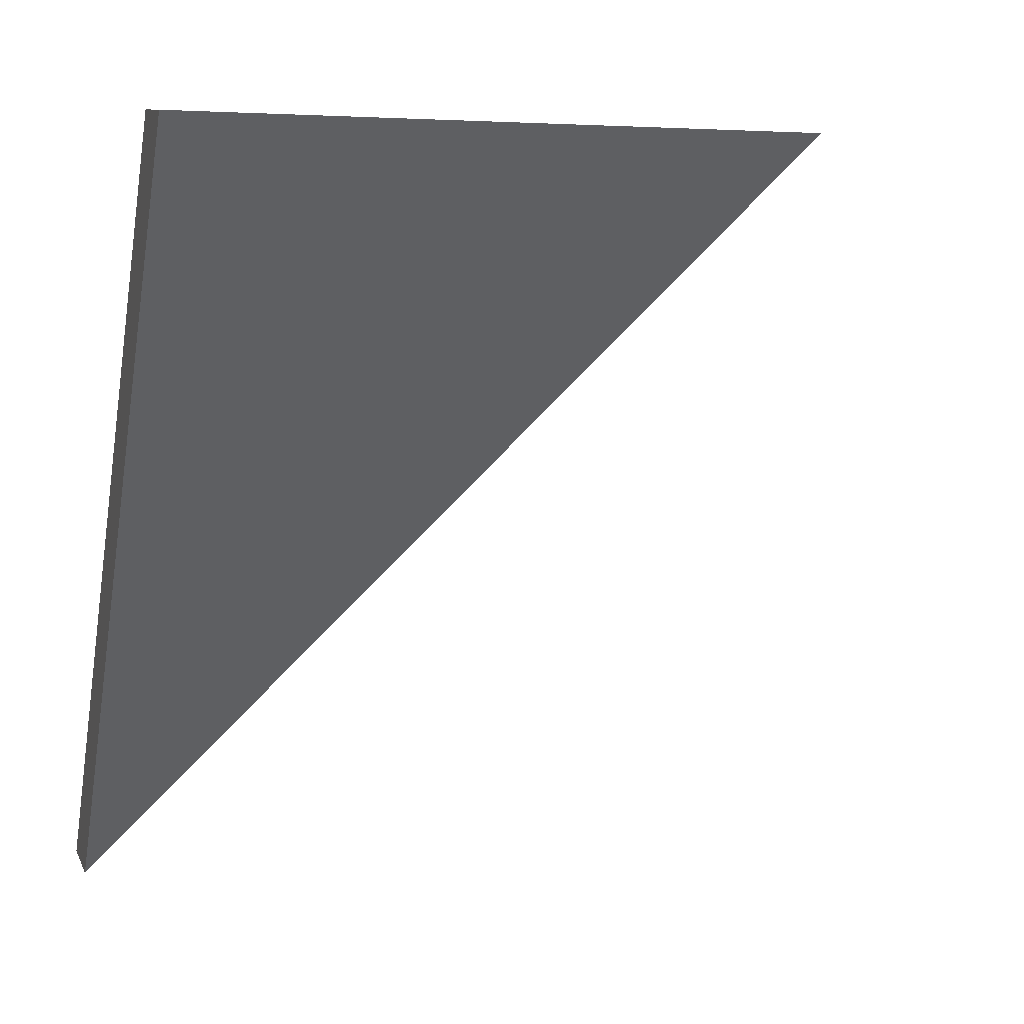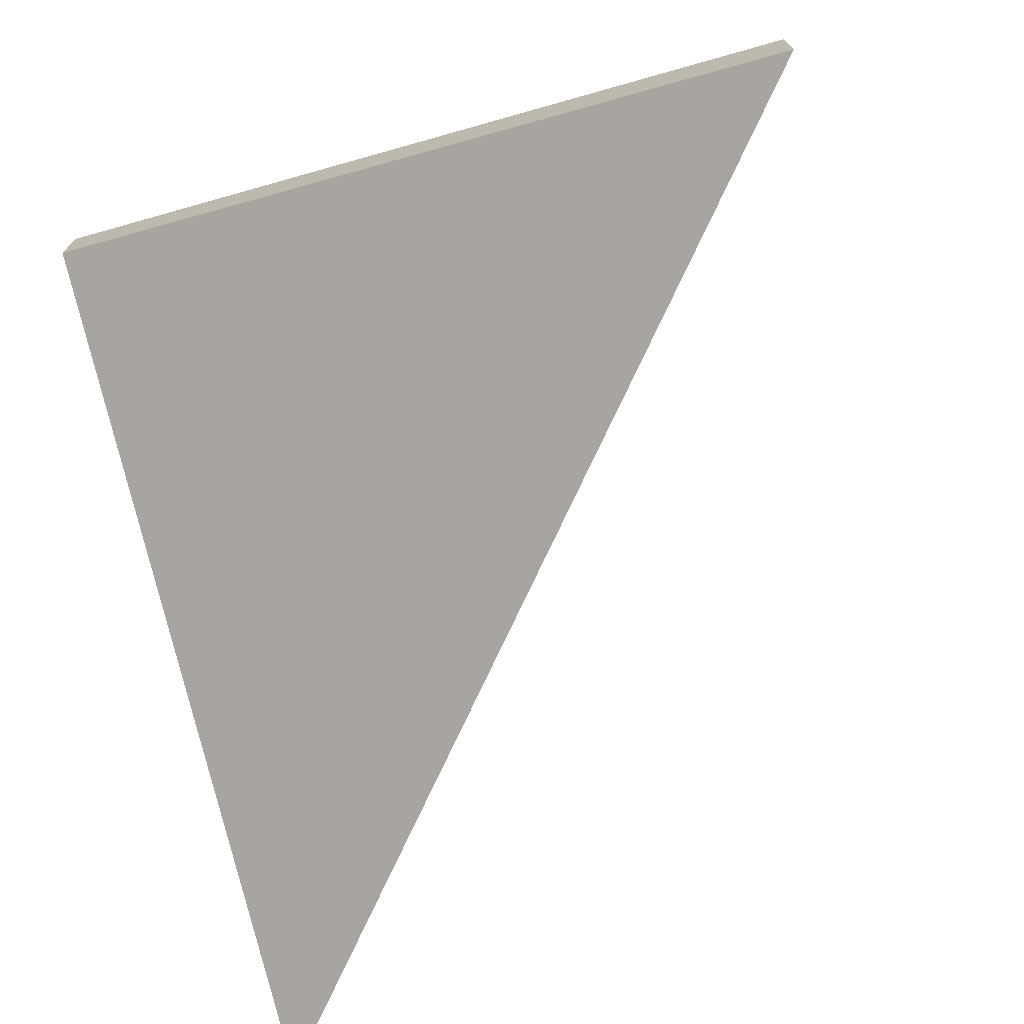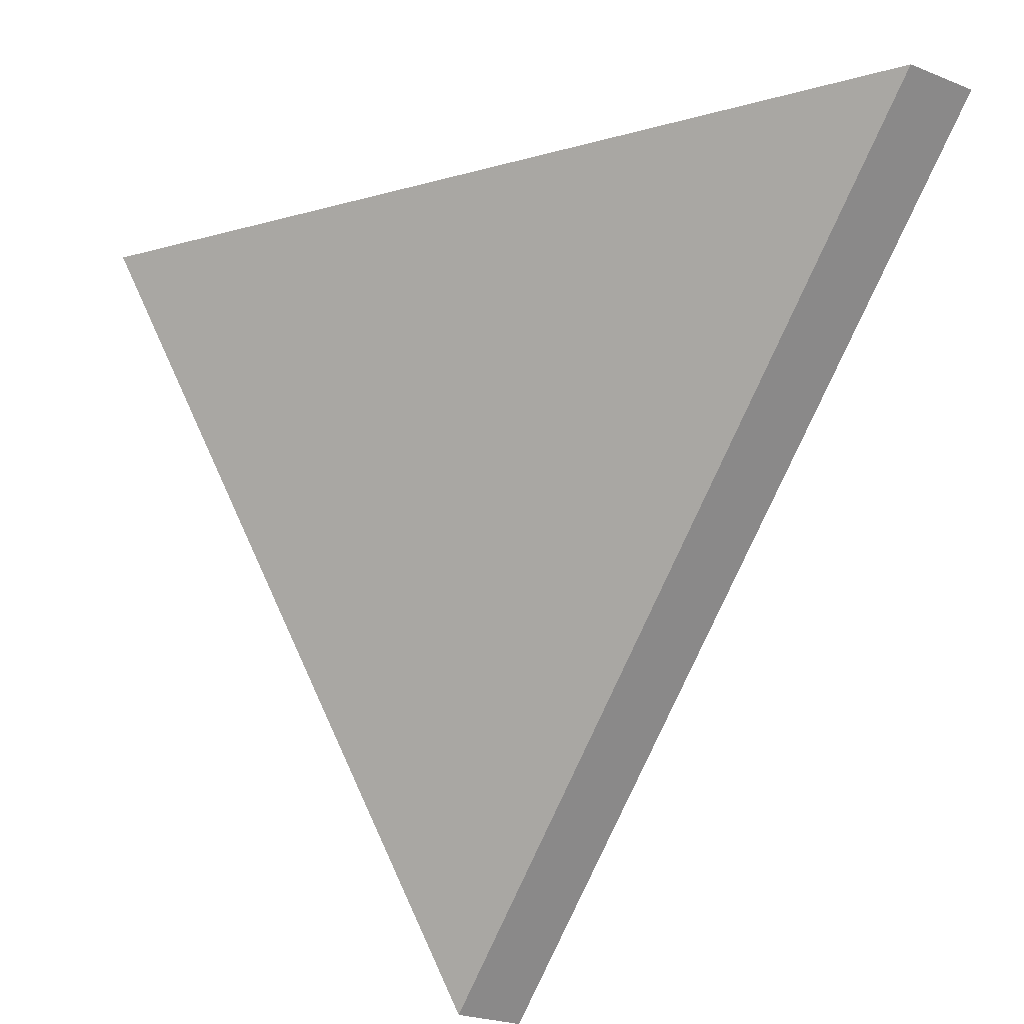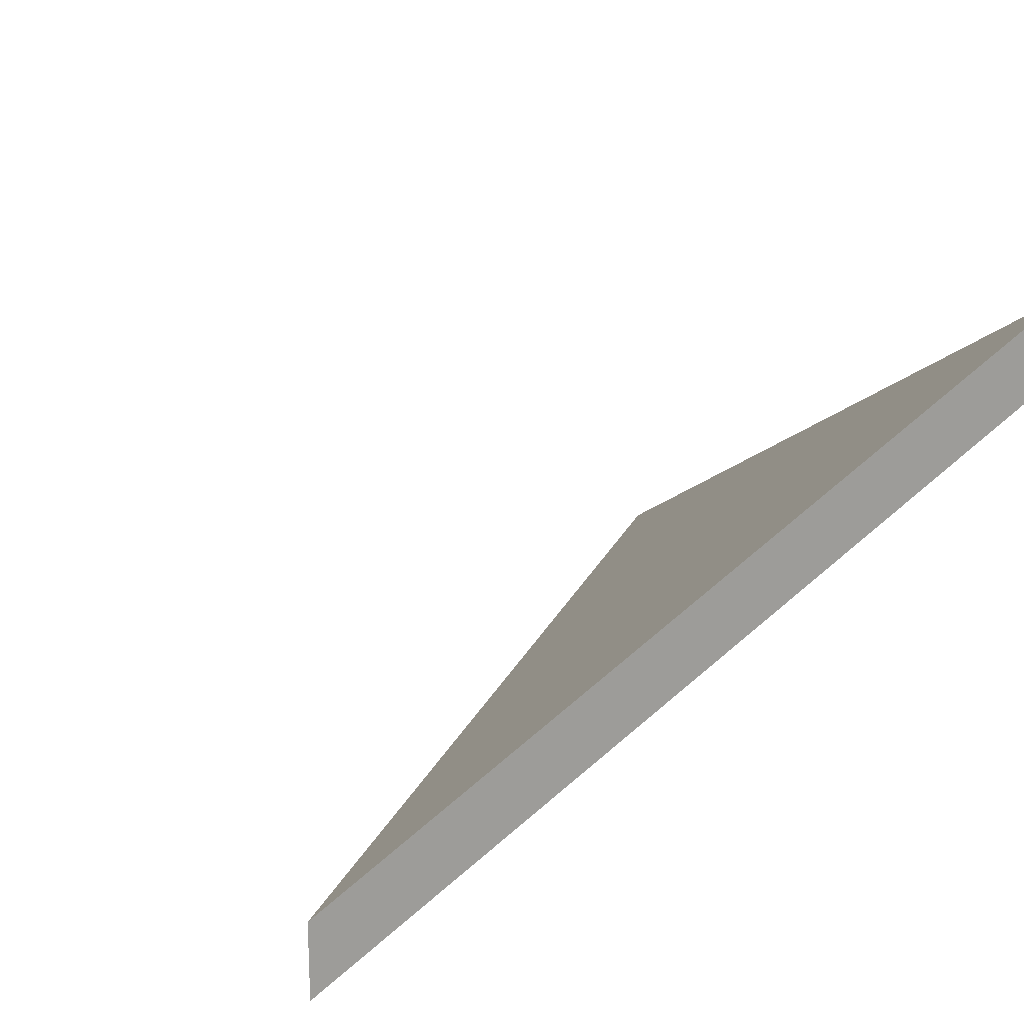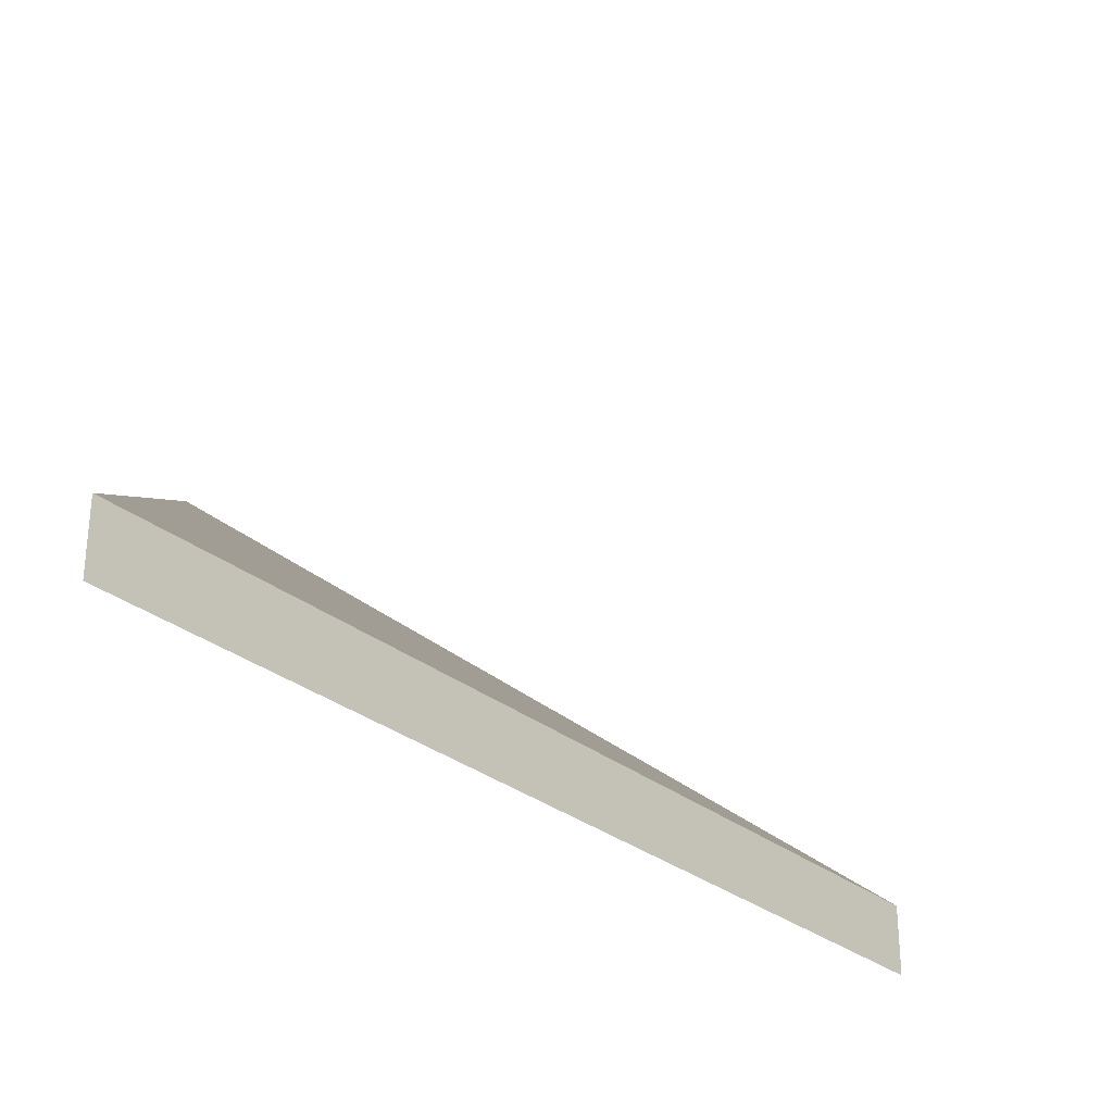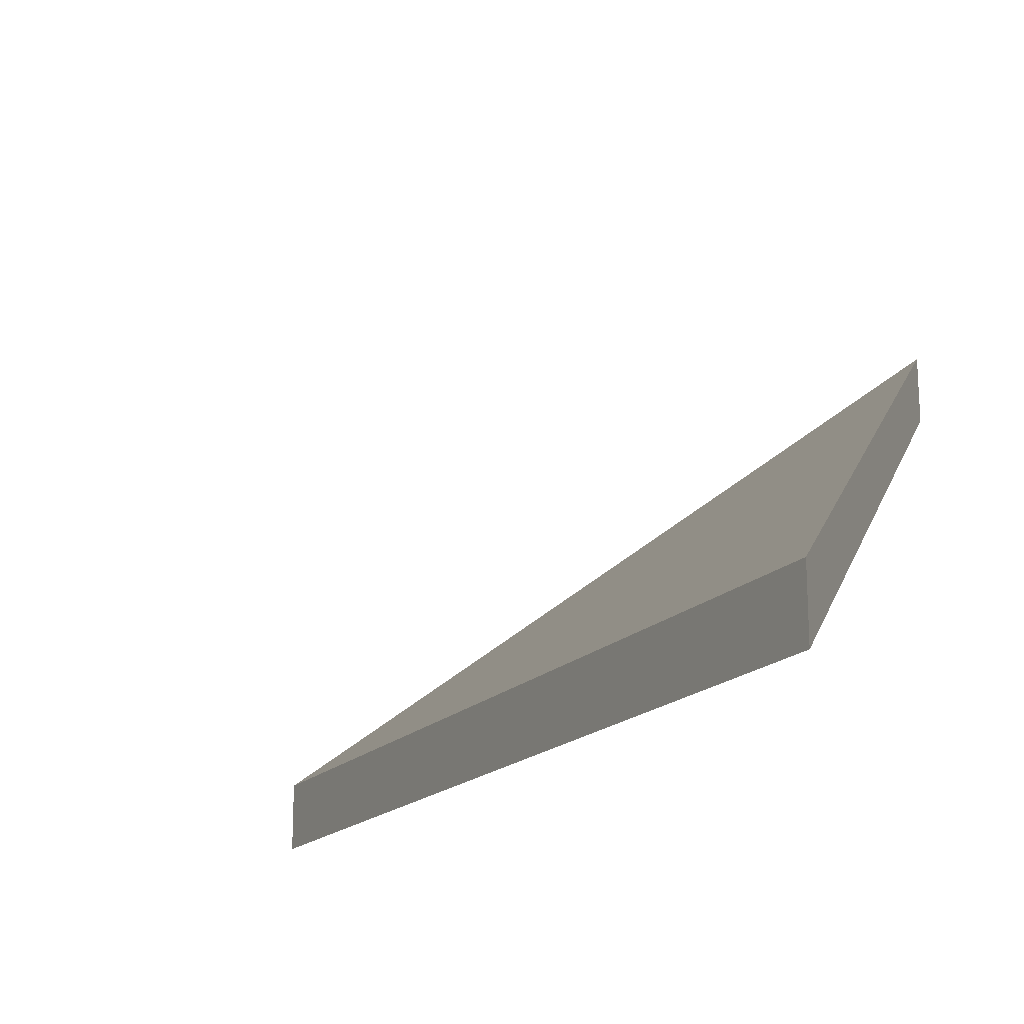
<metadata>
{"format":"obj","ext":"obj","renderer":"f3d","projection":"perspective","resolution":1024,"background":"white","views":[{"elev":9.5,"azim":163.6,"up":"+Z"},{"elev":-72.1,"azim":108.4,"up":"+Y"},{"elev":-25.0,"azim":-122.9,"up":"+Z"},{"elev":19.3,"azim":-29.2,"up":"+Y"},{"elev":-29.9,"azim":173.5,"up":"+Y"},{"elev":-17.6,"azim":-74.2,"up":"+Y"}]}
</metadata>
<code>
v 1.405 -0.04822 -2.584
v 1.38 -0.04822 -2.561
v 1.404 -0.03368 -2.56
v 1.405 -0.05065 -2.584
v 1.404 -0.03612 -2.56
v 1.38 -0.05065 -2.561
v 1.404 -0.03612 -2.56
v 1.405 -0.05065 -2.584
v 1.405 -0.04822 -2.584
v 1.404 -0.03368 -2.56
v 1.38 -0.05065 -2.561
v 1.404 -0.03612 -2.56
v 1.404 -0.03368 -2.56
v 1.38 -0.04822 -2.561
v 1.405 -0.05065 -2.584
v 1.38 -0.05065 -2.561
v 1.38 -0.04822 -2.561
v 1.405 -0.04822 -2.584
f 1 2 3
f 4 5 6
f 7 8 9
f 7 9 10
f 11 12 13
f 11 13 14
f 15 16 17
f 15 17 18

</code>
